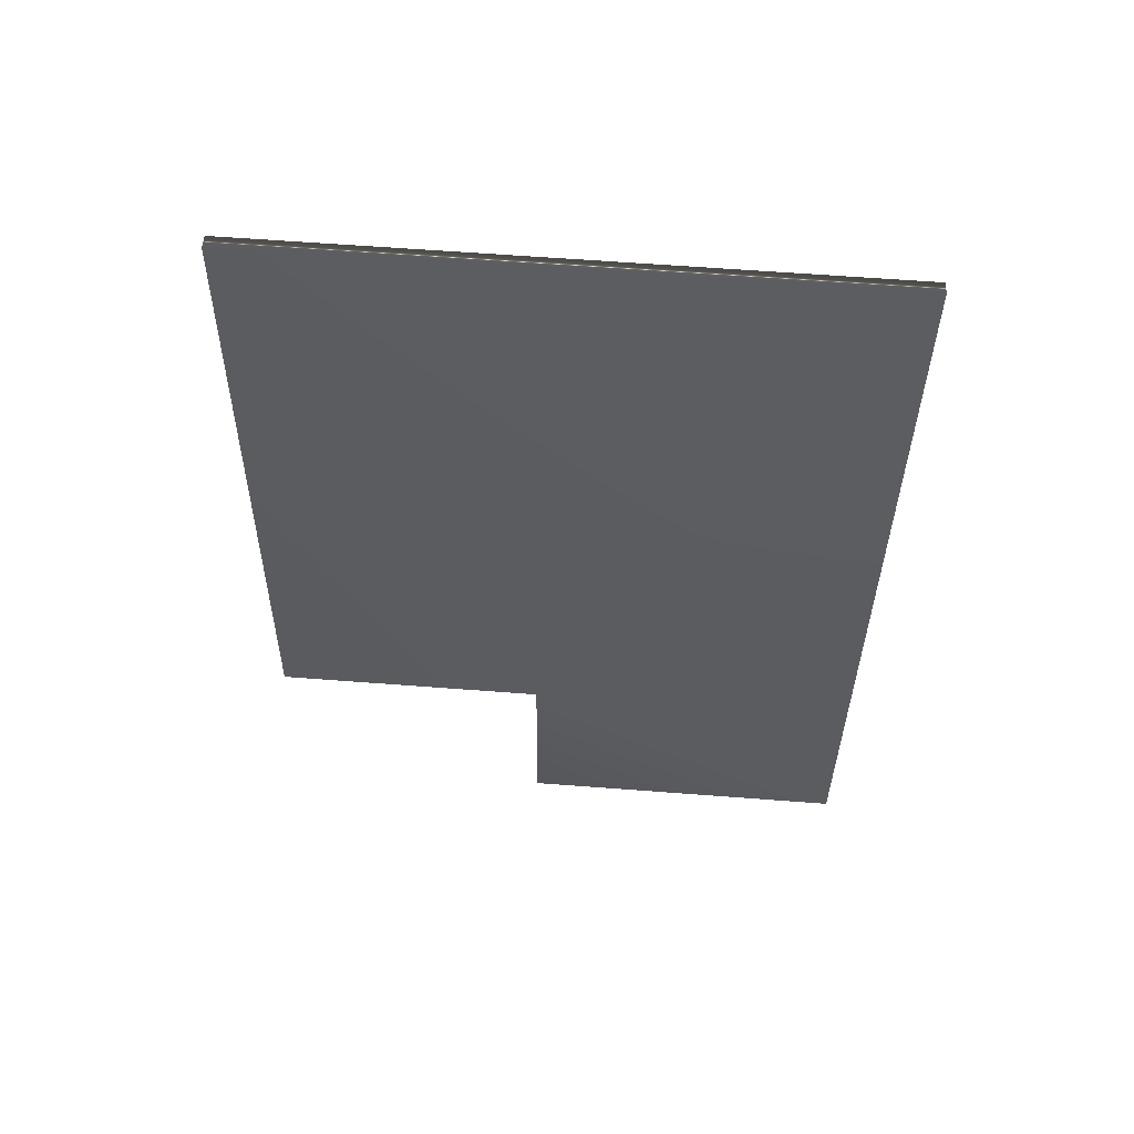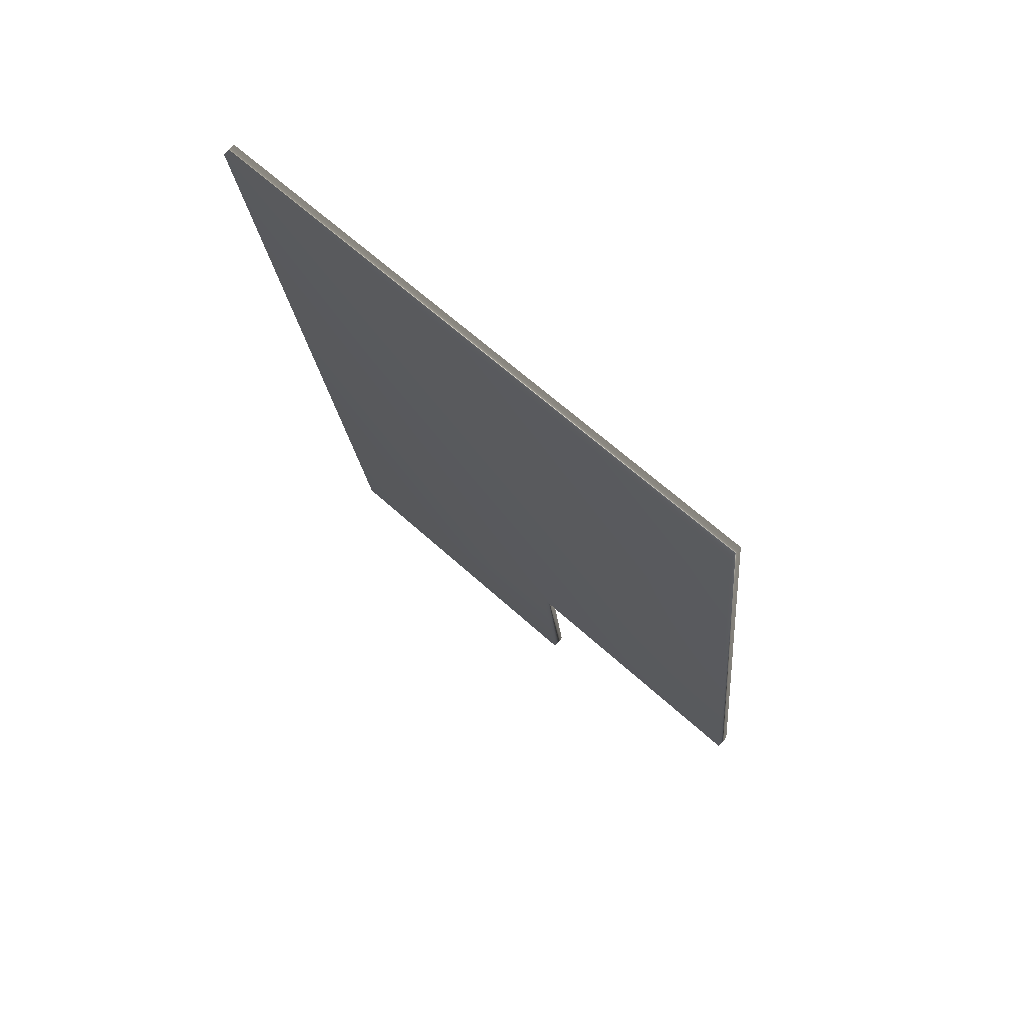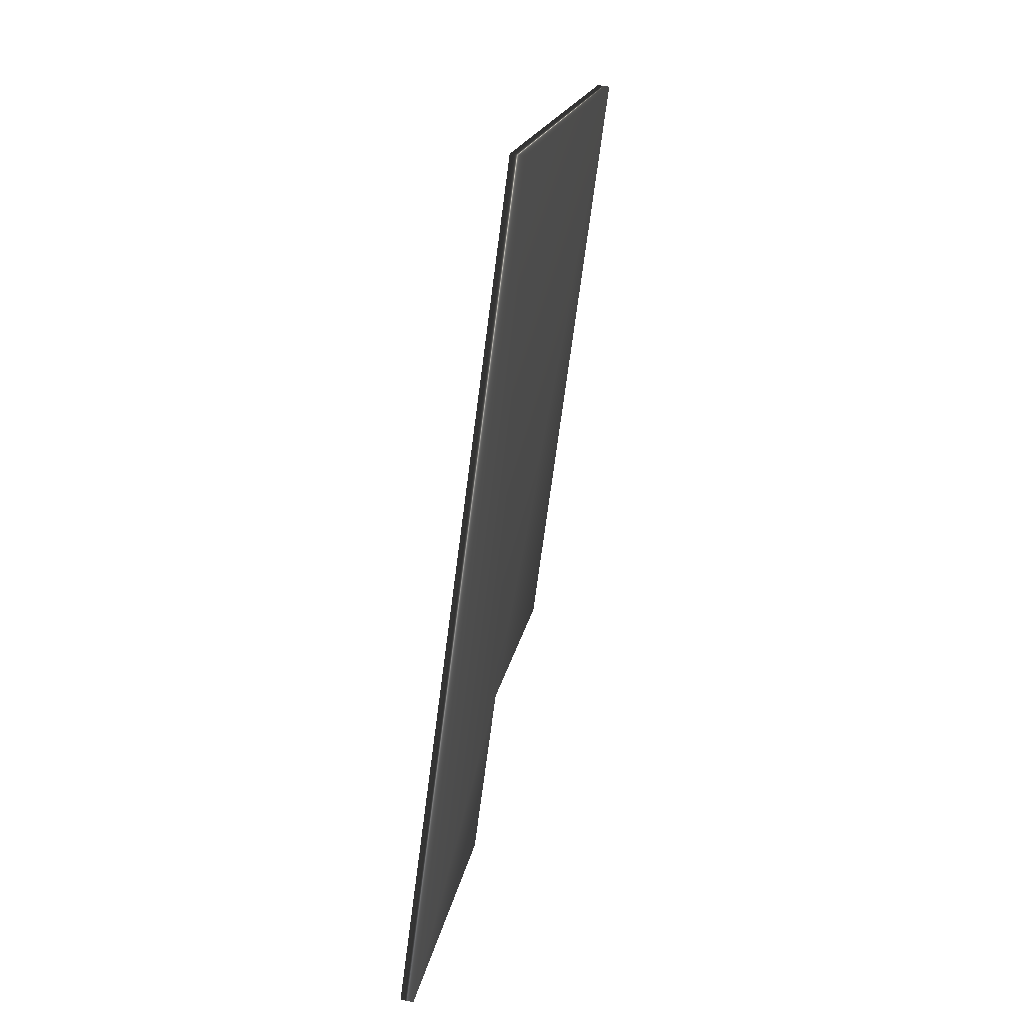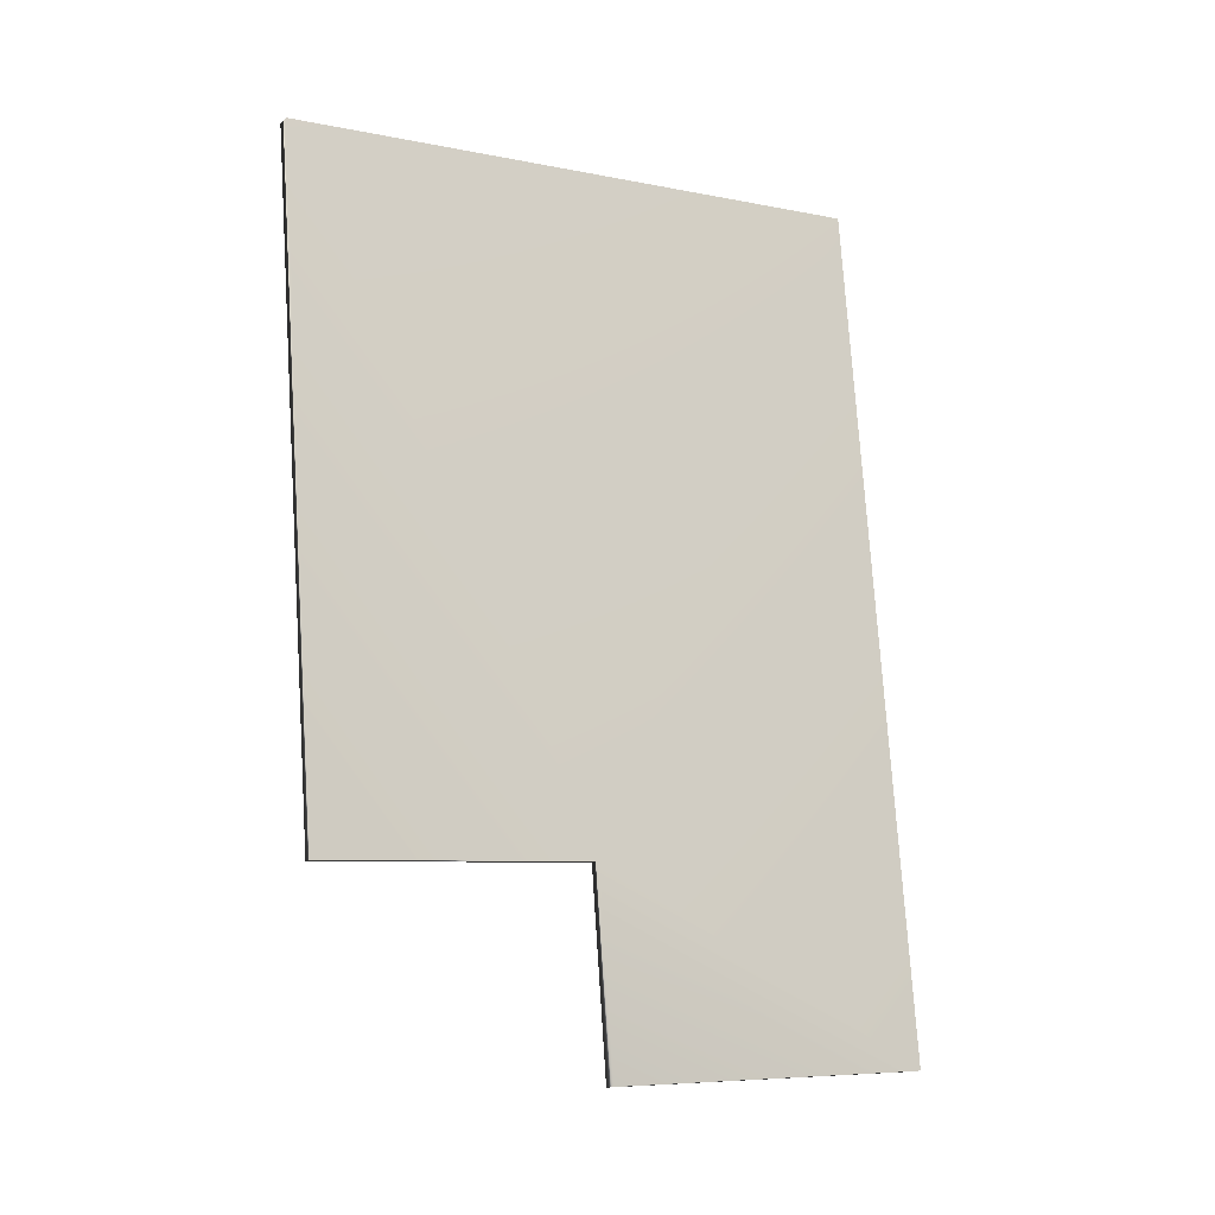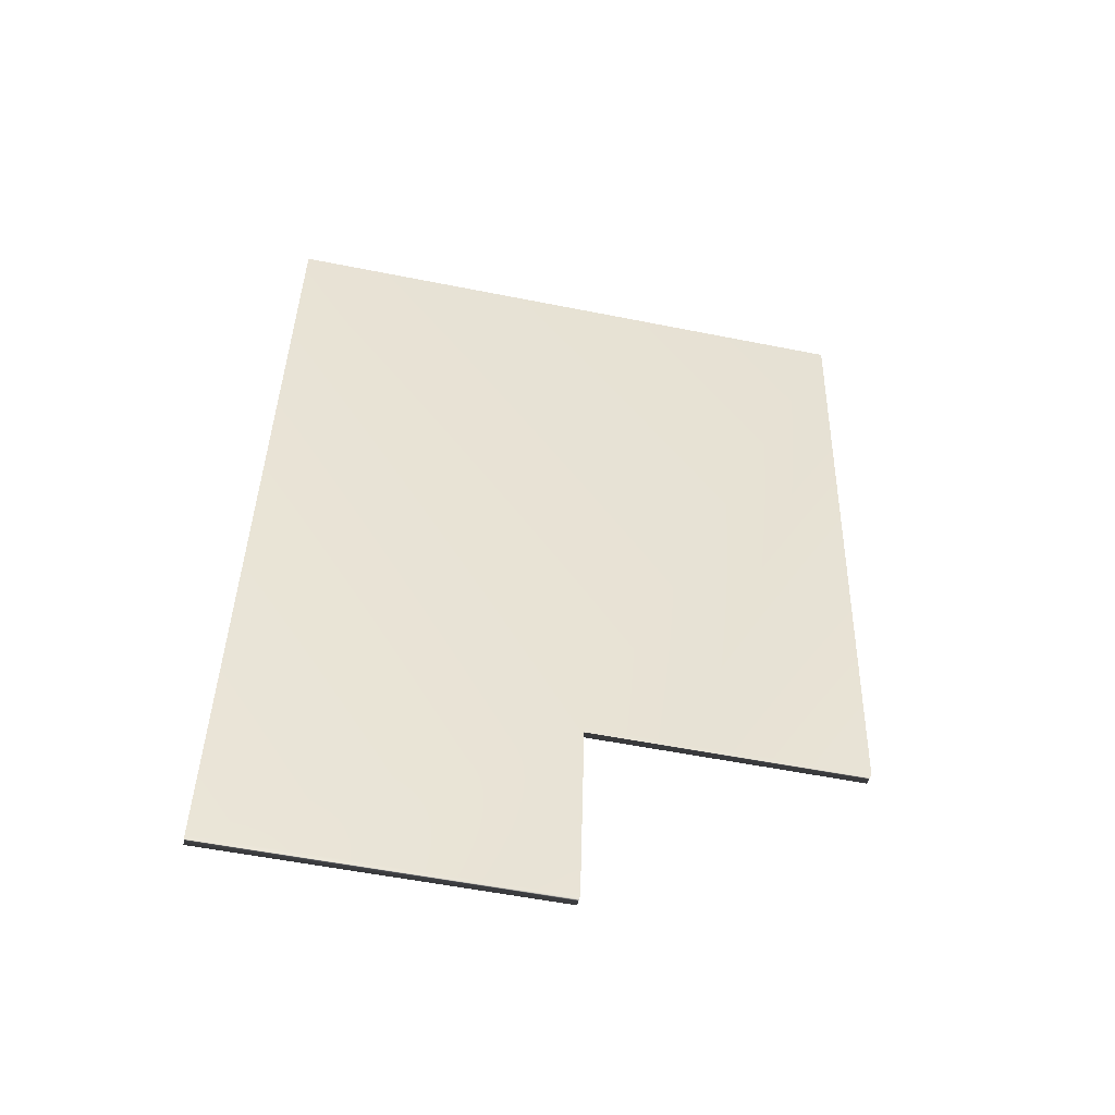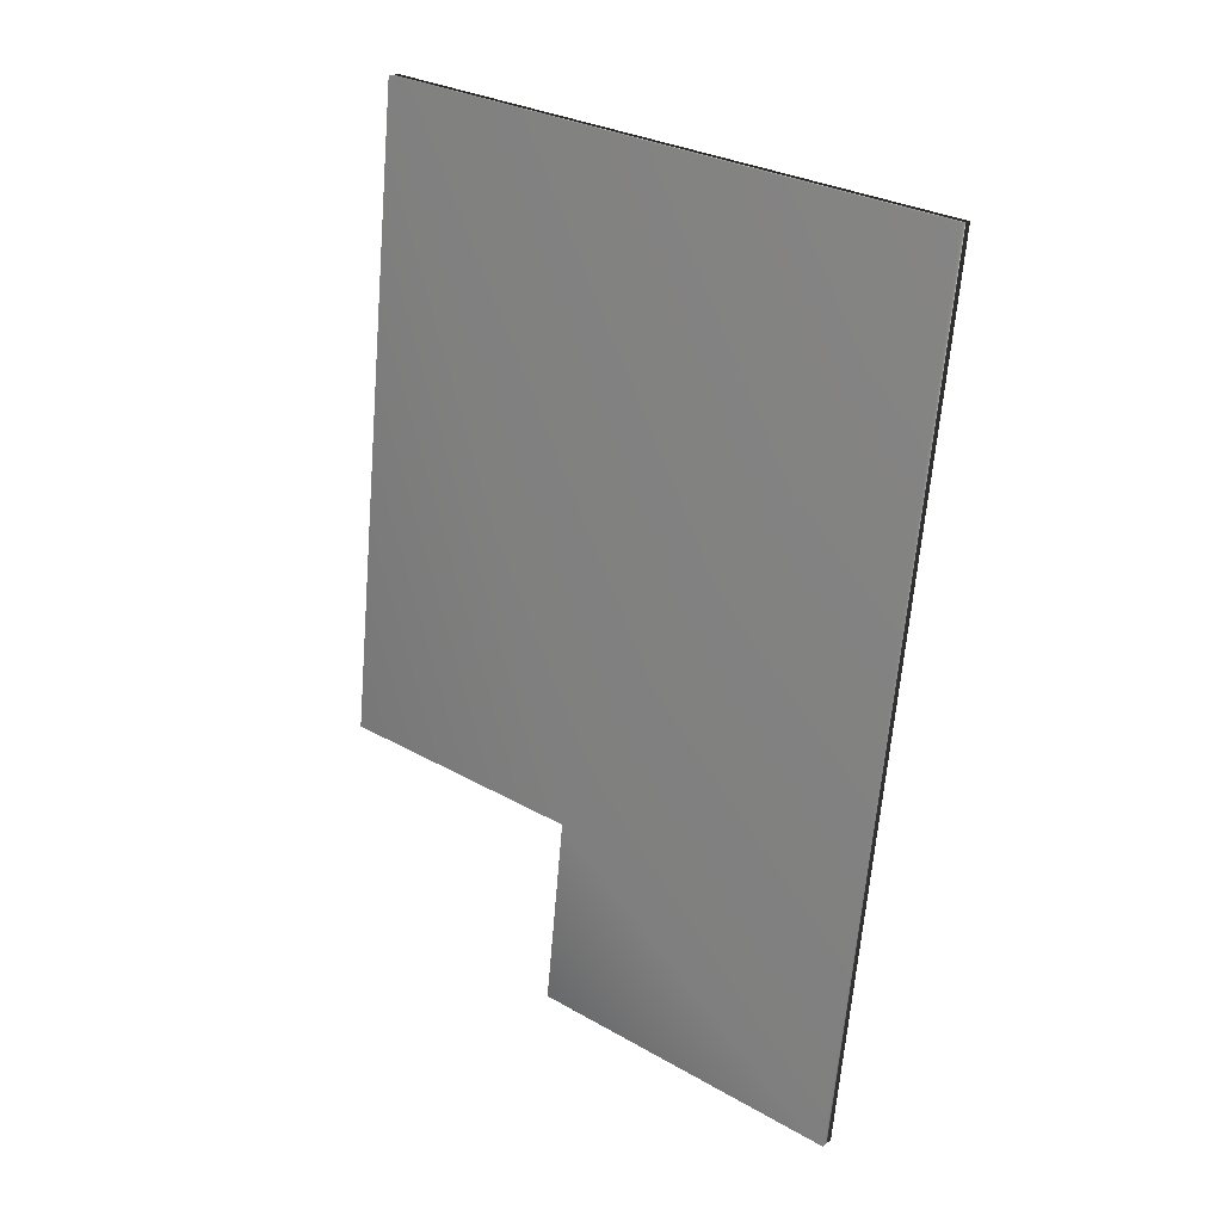
<metadata>
{"format":"obj","ext":"obj","renderer":"f3d","projection":"perspective","resolution":1024,"background":"white","views":[{"elev":62.7,"azim":-85.6,"up":"+Z"},{"elev":63.9,"azim":132.6,"up":"+Z"},{"elev":18.4,"azim":9.7,"up":"+Z"},{"elev":-7.1,"azim":-120.1,"up":"+Z"},{"elev":-56.0,"azim":78.2,"up":"+Z"},{"elev":29.9,"azim":-50.4,"up":"+Z"}]}
</metadata>
<code>
v 22.17 10.33 3.963
v 22.17 18.67 3.963
v 22.57 10.33 3.91
v 22.57 18.67 3.91
v 21.38 10.33 -1.967
v 21.79 10.33 -2.02
v 21.38 0.1667 -1.967
v 24.83 0.1667 24.07
v 24.83 18.67 24.07
v 25.23 18.67 24.02
v 21.79 0.1667 -2.02
v 25.23 0.1667 24.02
f 1 2 3
f 3 2 4
f 5 1 6
f 6 1 3
f 5 7 1
f 1 7 8
f 1 8 9
f 9 2 1
f 2 9 4
f 4 9 10
f 6 3 11
f 11 3 12
f 12 3 10
f 10 3 4
f 7 5 11
f 11 5 6
f 9 8 10
f 10 8 12
f 7 11 8
f 8 11 12

</code>
